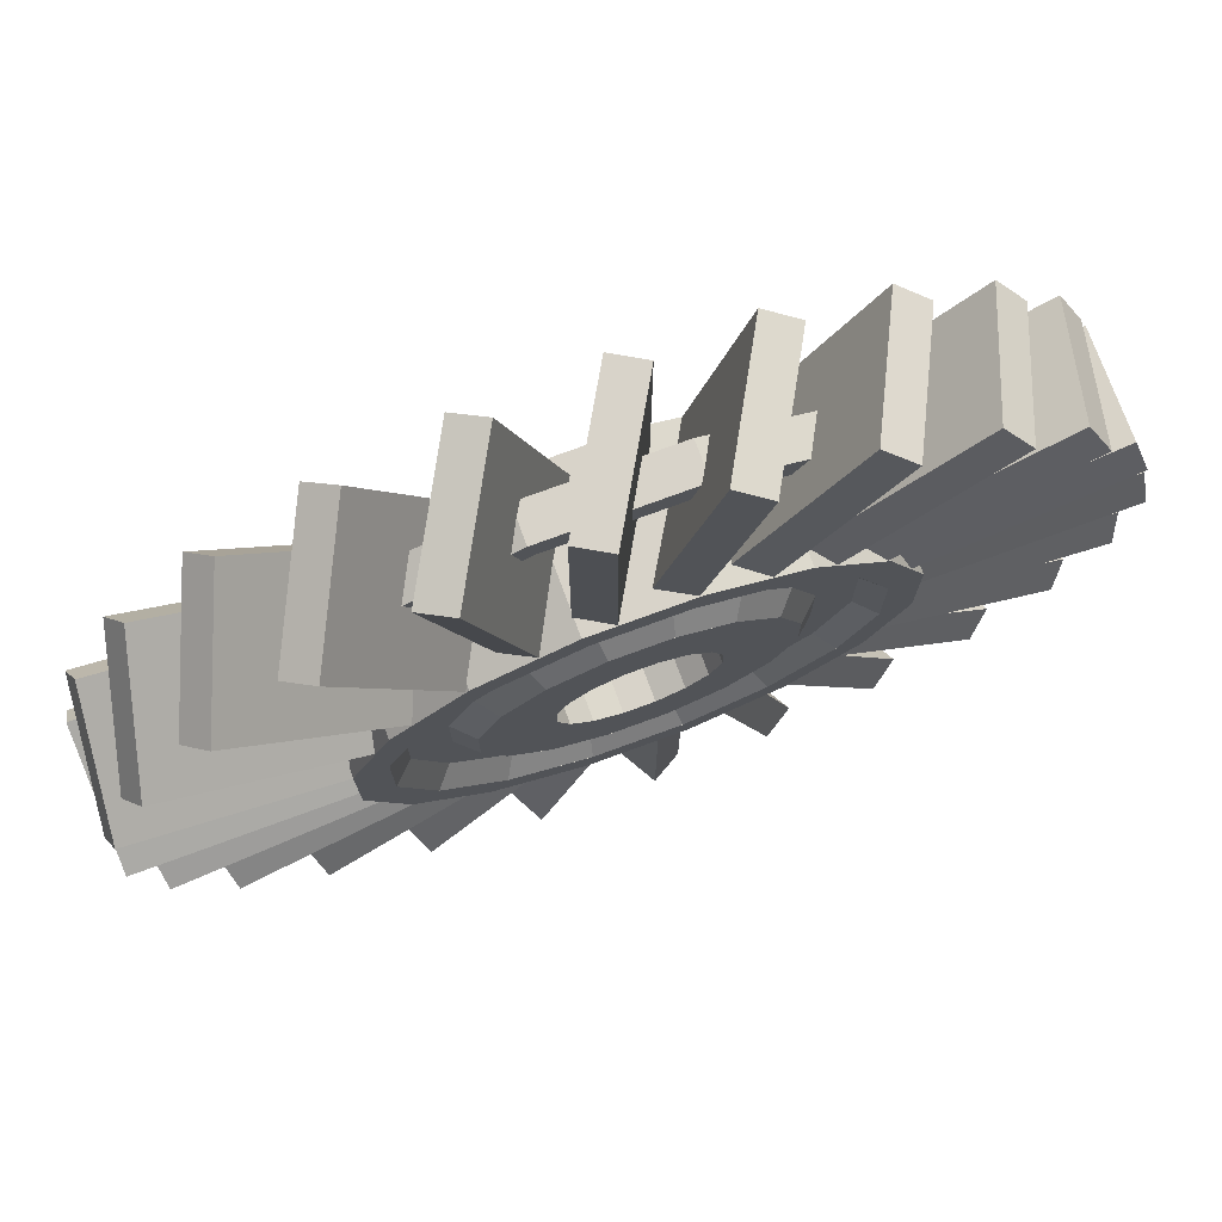
<metadata>
{"format":"obj","ext":"obj","renderer":"f3d","projection":"perspective","resolution":1024,"background":"white","views":[{"elev":76.0,"azim":-20.1,"up":"+Z"}]}
</metadata>
<code>
o 1
v 0.5497 0.375 0.75
v 0.5497 0.625 0.75
v 0.5258 0.375 0.6299
v 0.5258 0.625 0.6299
v 0.6416 0.375 0.7119
v 0.6416 0.625 0.7119
v 0.5736 0.375 0.6101
v 0.5736 0.625 0.6101
v 0.7119 0.375 0.6416
v 0.7119 0.625 0.6416
v 0.6101 0.375 0.5736
v 0.6101 0.625 0.5736
v 0.75 0.375 0.5497
v 0.75 0.625 0.5497
v 0.6299 0.375 0.5258
v 0.6299 0.625 0.5258
v 0.75 0.375 0.4503
v 0.75 0.625 0.4503
v 0.6299 0.375 0.4742
v 0.6299 0.625 0.4742
v 0.7119 0.375 0.3584
v 0.7119 0.625 0.3584
v 0.6101 0.375 0.4264
v 0.6101 0.625 0.4264
v 0.6416 0.375 0.2881
v 0.6416 0.625 0.2881
v 0.5736 0.375 0.3899
v 0.5736 0.625 0.3899
v 0.5497 0.375 0.25
v 0.5497 0.625 0.25
v 0.5258 0.375 0.3701
v 0.5258 0.625 0.3701
v 0.4503 0.375 0.25
v 0.4503 0.625 0.25
v 0.4742 0.375 0.3701
v 0.4742 0.625 0.3701
v 0.3584 0.375 0.2881
v 0.3584 0.625 0.2881
v 0.4264 0.375 0.3899
v 0.4264 0.625 0.3899
v 0.2881 0.375 0.3584
v 0.2881 0.625 0.3584
v 0.3899 0.375 0.4264
v 0.3899 0.625 0.4264
v 0.25 0.375 0.4503
v 0.25 0.625 0.4503
v 0.3701 0.375 0.4742
v 0.3701 0.625 0.4742
v 0.25 0.375 0.5497
v 0.25 0.625 0.5497
v 0.3701 0.375 0.5258
v 0.3701 0.625 0.5258
v 0.2881 0.375 0.6416
v 0.2881 0.625 0.6416
v 0.3899 0.375 0.5736
v 0.3899 0.625 0.5736
v 0.3584 0.375 0.7119
v 0.3584 0.625 0.7119
v 0.4264 0.375 0.6101
v 0.4264 0.625 0.6101
v 0.4503 0.375 0.75
v 0.4503 0.625 0.75
v 0.4742 0.375 0.6299
v 0.4742 0.625 0.6299
f 1 5 6 2
f 4 8 7 3
f 3 7 5 1
f 2 6 8 4
f 5 9 10 6
f 8 12 11 7
f 7 11 9 5
f 6 10 12 8
f 9 13 14 10
f 12 16 15 11
f 11 15 13 9
f 10 14 16 12
f 13 17 18 14
f 16 20 19 15
f 15 19 17 13
f 14 18 20 16
f 17 21 22 18
f 20 24 23 19
f 19 23 21 17
f 18 22 24 20
f 21 25 26 22
f 24 28 27 23
f 23 27 25 21
f 22 26 28 24
f 25 29 30 26
f 28 32 31 27
f 27 31 29 25
f 26 30 32 28
f 29 33 34 30
f 32 36 35 31
f 31 35 33 29
f 30 34 36 32
f 33 37 38 34
f 36 40 39 35
f 35 39 37 33
f 34 38 40 36
f 37 41 42 38
f 40 44 43 39
f 39 43 41 37
f 38 42 44 40
f 41 45 46 42
f 44 48 47 43
f 43 47 45 41
f 42 46 48 44
f 45 49 50 46
f 48 52 51 47
f 47 51 49 45
f 46 50 52 48
f 49 53 54 50
f 52 56 55 51
f 51 55 53 49
f 50 54 56 52
f 53 57 58 54
f 56 60 59 55
f 55 59 57 53
f 54 58 60 56
f 57 61 62 58
f 60 64 63 59
f 59 63 61 57
f 58 62 64 60
f 61 1 2 62
f 64 4 3 63
f 63 3 1 61
f 62 2 4 64
o 2
v 0.587 0.375 0.9375
v 0.587 0.625 0.9375
v 0.5763 0.375 0.8836
v 0.5763 0.625 0.8836
v 0.7478 0.375 0.8709
v 0.7478 0.625 0.8709
v 0.7173 0.375 0.8252
v 0.7173 0.625 0.8252
v 0.8709 0.375 0.7478
v 0.8709 0.625 0.7478
v 0.8252 0.375 0.7173
v 0.8252 0.625 0.7173
v 0.9375 0.375 0.587
v 0.9375 0.625 0.587
v 0.8836 0.375 0.5763
v 0.8836 0.625 0.5763
v 0.9375 0.375 0.413
v 0.9375 0.625 0.413
v 0.8836 0.375 0.4237
v 0.8836 0.625 0.4237
v 0.8709 0.375 0.2522
v 0.8709 0.625 0.2522
v 0.8252 0.375 0.2827
v 0.8252 0.625 0.2827
v 0.7478 0.375 0.1291
v 0.7478 0.625 0.1291
v 0.7173 0.375 0.1748
v 0.7173 0.625 0.1748
v 0.587 0.375 0.0625
v 0.587 0.625 0.0625
v 0.5763 0.375 0.1164
v 0.5763 0.625 0.1164
v 0.413 0.375 0.0625
v 0.413 0.625 0.0625
v 0.4237 0.375 0.1164
v 0.4237 0.625 0.1164
v 0.2522 0.375 0.1291
v 0.2522 0.625 0.1291
v 0.2827 0.375 0.1748
v 0.2827 0.625 0.1748
v 0.1291 0.375 0.2522
v 0.1291 0.625 0.2522
v 0.1748 0.375 0.2827
v 0.1748 0.625 0.2827
v 0.0625 0.375 0.413
v 0.0625 0.625 0.413
v 0.1164 0.375 0.4237
v 0.1164 0.625 0.4237
v 0.0625 0.375 0.587
v 0.0625 0.625 0.587
v 0.1164 0.375 0.5763
v 0.1164 0.625 0.5763
v 0.1291 0.375 0.7478
v 0.1291 0.625 0.7478
v 0.1748 0.375 0.7173
v 0.1748 0.625 0.7173
v 0.2522 0.375 0.8709
v 0.2522 0.625 0.8709
v 0.2827 0.375 0.8252
v 0.2827 0.625 0.8252
v 0.413 0.375 0.9375
v 0.413 0.625 0.9375
v 0.4237 0.375 0.8836
v 0.4237 0.625 0.8836
f 65 69 70 66
f 68 72 71 67
f 67 71 69 65
f 66 70 72 68
f 69 73 74 70
f 72 76 75 71
f 71 75 73 69
f 70 74 76 72
f 73 77 78 74
f 76 80 79 75
f 75 79 77 73
f 74 78 80 76
f 77 81 82 78
f 80 84 83 79
f 79 83 81 77
f 78 82 84 80
f 81 85 86 82
f 84 88 87 83
f 83 87 85 81
f 82 86 88 84
f 85 89 90 86
f 88 92 91 87
f 87 91 89 85
f 86 90 92 88
f 89 93 94 90
f 92 96 95 91
f 91 95 93 89
f 90 94 96 92
f 93 97 98 94
f 96 100 99 95
f 95 99 97 93
f 94 98 100 96
f 97 101 102 98
f 100 104 103 99
f 99 103 101 97
f 98 102 104 100
f 101 105 106 102
f 104 108 107 103
f 103 107 105 101
f 102 106 108 104
f 105 109 110 106
f 108 112 111 107
f 107 111 109 105
f 106 110 112 108
f 109 113 114 110
f 112 116 115 111
f 111 115 113 109
f 110 114 116 112
f 113 117 118 114
f 116 120 119 115
f 115 119 117 113
f 114 118 120 116
f 117 121 122 118
f 120 124 123 119
f 119 123 121 117
f 118 122 124 120
f 121 125 126 122
f 124 128 127 123
f 123 127 125 121
f 122 126 128 124
f 125 65 66 126
f 128 68 67 127
f 127 67 65 125
f 126 66 68 128
o 3
v 0.5763 0.375 0.8836
v 0.5763 0.625 0.8836
v 0.5497 0.375 0.75
v 0.5497 0.625 0.75
v 0.7173 0.375 0.8252
v 0.7173 0.625 0.8252
v 0.6416 0.375 0.712
v 0.6416 0.625 0.712
v 0.8252 0.375 0.7173
v 0.8252 0.625 0.7173
v 0.712 0.375 0.6416
v 0.712 0.625 0.6416
v 0.8836 0.375 0.5763
v 0.8836 0.625 0.5763
v 0.75 0.375 0.5497
v 0.75 0.625 0.5497
v 0.8836 0.375 0.4237
v 0.8836 0.625 0.4237
v 0.75 0.375 0.4503
v 0.75 0.625 0.4503
v 0.8252 0.375 0.2827
v 0.8252 0.625 0.2827
v 0.712 0.375 0.3584
v 0.712 0.625 0.3584
v 0.7173 0.375 0.1748
v 0.7173 0.625 0.1748
v 0.6416 0.375 0.288
v 0.6416 0.625 0.288
v 0.5763 0.375 0.1164
v 0.5763 0.625 0.1164
v 0.5497 0.375 0.25
v 0.5497 0.625 0.25
v 0.4237 0.375 0.1164
v 0.4237 0.625 0.1164
v 0.4503 0.375 0.25
v 0.4503 0.625 0.25
v 0.2827 0.375 0.1748
v 0.2827 0.625 0.1748
v 0.3584 0.375 0.288
v 0.3584 0.625 0.288
v 0.1748 0.375 0.2827
v 0.1748 0.625 0.2827
v 0.288 0.375 0.3584
v 0.288 0.625 0.3584
v 0.1164 0.375 0.4237
v 0.1164 0.625 0.4237
v 0.25 0.375 0.4503
v 0.25 0.625 0.4503
v 0.1164 0.375 0.5763
v 0.1164 0.625 0.5763
v 0.25 0.375 0.5497
v 0.25 0.625 0.5497
v 0.1748 0.375 0.7173
v 0.1748 0.625 0.7173
v 0.288 0.375 0.6416
v 0.288 0.625 0.6416
v 0.2827 0.375 0.8252
v 0.2827 0.625 0.8252
v 0.3584 0.375 0.712
v 0.3584 0.625 0.712
v 0.4237 0.375 0.8836
v 0.4237 0.625 0.8836
v 0.4503 0.375 0.75
v 0.4503 0.625 0.75
v 0.1498 0.5938 0.5697
v 0.2031 0.5938 0.6984
v 0.2597 0.5938 0.6605
v 0.2166 0.5938 0.5564
v 0.3016 0.5938 0.7969
v 0.3395 0.5938 0.7403
v 0.4303 0.5938 0.8502
v 0.4436 0.5938 0.7834
v 0.5697 0.5938 0.8502
v 0.5564 0.5938 0.7834
v 0.6984 0.5938 0.7969
v 0.6605 0.5938 0.7403
v 0.7969 0.5938 0.6984
v 0.7403 0.5938 0.6605
v 0.8502 0.5938 0.5697
v 0.7834 0.5938 0.5564
v 0.8502 0.5938 0.4303
v 0.7834 0.5938 0.4436
v 0.7969 0.5938 0.3016
v 0.7403 0.5938 0.3395
v 0.6984 0.5938 0.2031
v 0.6605 0.5938 0.2597
v 0.5697 0.5938 0.1498
v 0.5564 0.5938 0.2166
v 0.4303 0.5938 0.1498
v 0.4436 0.5938 0.2166
v 0.3016 0.5938 0.2031
v 0.3395 0.5938 0.2597
v 0.2031 0.5938 0.3016
v 0.2597 0.5938 0.3395
v 0.1498 0.5938 0.4303
v 0.2166 0.5938 0.4436
v 0.2597 0.4062 0.6605
v 0.3395 0.4062 0.7403
v 0.3016 0.4062 0.7969
v 0.2031 0.4062 0.6984
v 0.4436 0.4062 0.7834
v 0.4303 0.4062 0.8502
v 0.5564 0.4062 0.7834
v 0.5697 0.4062 0.8502
v 0.6605 0.4062 0.7403
v 0.6984 0.4062 0.7969
v 0.7403 0.4062 0.6605
v 0.7969 0.4062 0.6984
v 0.7834 0.4062 0.5564
v 0.8502 0.4062 0.5697
v 0.7834 0.4062 0.4436
v 0.8502 0.4062 0.4303
v 0.7403 0.4062 0.3395
v 0.7969 0.4062 0.3016
v 0.6605 0.4062 0.2597
v 0.6984 0.4062 0.2031
v 0.5564 0.4062 0.2166
v 0.5697 0.4062 0.1498
v 0.4436 0.4062 0.2166
v 0.4303 0.4062 0.1498
v 0.3395 0.4062 0.2597
v 0.3016 0.4062 0.2031
v 0.2597 0.4062 0.3395
v 0.2031 0.4062 0.3016
v 0.2166 0.4062 0.4436
v 0.1498 0.4062 0.4303
v 0.2166 0.4062 0.5564
v 0.1498 0.4062 0.5697
f 129 133 134 130
f 132 136 135 131
f 231 233 234 232
f 201 203 204 202
f 133 137 138 134
f 136 140 139 135
f 233 235 236 234
f 203 205 206 204
f 137 141 142 138
f 140 144 143 139
f 235 237 238 236
f 205 207 208 206
f 141 145 146 142
f 144 148 147 143
f 237 239 240 238
f 207 209 210 208
f 145 149 150 146
f 148 152 151 147
f 239 241 242 240
f 209 211 212 210
f 149 153 154 150
f 152 156 155 151
f 241 243 244 242
f 211 213 214 212
f 153 157 158 154
f 156 160 159 155
f 243 245 246 244
f 213 215 216 214
f 157 161 162 158
f 160 164 163 159
f 245 247 248 246
f 215 217 218 216
f 161 165 166 162
f 164 168 167 163
f 247 249 250 248
f 217 219 220 218
f 165 169 170 166
f 168 172 171 167
f 249 251 252 250
f 219 221 222 220
f 169 173 174 170
f 172 176 175 171
f 251 253 254 252
f 221 223 224 222
f 173 177 178 174
f 176 180 179 175
f 253 255 256 254
f 223 193 196 224
f 177 181 182 178
f 180 184 183 179
f 255 225 228 256
f 193 194 195 196
f 181 185 186 182
f 184 188 187 183
f 225 226 227 228
f 194 197 198 195
f 185 189 190 186
f 188 192 191 187
f 226 229 230 227
f 197 199 200 198
f 189 129 130 190
f 192 132 131 191
f 229 231 232 230
f 199 201 202 200
f 194 193 178 182
f 196 195 184 180
f 197 194 182 186
f 195 198 188 184
f 199 197 186 190
f 198 200 192 188
f 201 199 190 130
f 200 202 132 192
f 203 201 130 134
f 202 204 136 132
f 205 203 134 138
f 204 206 140 136
f 207 205 138 142
f 206 208 144 140
f 209 207 142 146
f 208 210 148 144
f 211 209 146 150
f 210 212 152 148
f 213 211 150 154
f 212 214 156 152
f 215 213 154 158
f 214 216 160 156
f 217 215 158 162
f 216 218 164 160
f 219 217 162 166
f 218 220 168 164
f 221 219 166 170
f 220 222 172 168
f 223 221 170 174
f 222 224 176 172
f 193 223 174 178
f 224 196 180 176
f 226 225 183 187
f 228 227 185 181
f 229 226 187 191
f 227 230 189 185
f 231 229 191 131
f 230 232 129 189
f 233 231 131 135
f 232 234 133 129
f 235 233 135 139
f 234 236 137 133
f 237 235 139 143
f 236 238 141 137
f 239 237 143 147
f 238 240 145 141
f 241 239 147 151
f 240 242 149 145
f 243 241 151 155
f 242 244 153 149
f 245 243 155 159
f 244 246 157 153
f 247 245 159 163
f 246 248 161 157
f 249 247 163 167
f 248 250 165 161
f 251 249 167 171
f 250 252 169 165
f 253 251 171 175
f 252 254 173 169
f 255 253 175 179
f 254 256 177 173
f 225 255 179 183
f 256 228 181 177
o c
v -0.2465 0.5926 0.7928
v 0.1157 0.5926 0.6957
v -0.2789 0.3761 0.672
v 0.08333 0.3761 0.575
v 0.1017 0.6239 0.6434
v -0.2606 0.6239 0.7405
v 0.06932 0.4074 0.5227
v -0.2929 0.4074 0.6197
f 260 263 261 258
f 259 260 258 257
f 264 259 257 262
f 263 264 262 261
f 262 257 258 261
f 263 260 259 264
o d
v -0.0001449 0.5926 1.127
v 0.265 0.5926 0.8616
v -0.08853 0.3761 1.038
v 0.1766 0.3761 0.7733
v 0.2267 0.6239 0.8234
v -0.03842 0.6239 1.089
v 0.1384 0.4074 0.735
v -0.1268 0.4074 1
f 268 271 269 266
f 267 268 266 265
f 272 267 265 270
f 271 272 270 269
f 270 265 266 269
f 271 268 267 272
o e
v -0.1453 0.5926 0.976
v 0.1794 0.5926 0.7885
v -0.2078 0.3761 0.8677
v 0.1169 0.3761 0.6802
v 0.1524 0.6239 0.7416
v -0.1724 0.6239 0.9291
v 0.08986 0.4074 0.6334
v -0.2349 0.4074 0.8209
f 276 279 277 274
f 275 276 274 273
f 280 275 273 278
f 279 280 278 277
f 278 273 274 277
f 279 276 275 280
o f
v 0.7928 0.5926 1.247
v 0.6957 0.5926 0.8843
v 0.672 0.3761 1.279
v 0.575 0.3761 0.9167
v 0.6434 0.6239 0.8983
v 0.7405 0.6239 1.261
v 0.5227 0.4074 0.9307
v 0.6197 0.4074 1.293
f 284 287 285 282
f 283 284 282 281
f 288 283 281 286
f 287 288 286 285
f 286 281 282 285
f 287 284 283 288
o g
v 0.5896 0.5926 1.297
v 0.5896 0.5926 0.9219
v 0.4646 0.3761 1.297
v 0.4646 0.3761 0.9219
v 0.5354 0.6239 0.9219
v 0.5354 0.6239 1.297
v 0.4104 0.4074 0.9219
v 0.4104 0.4074 1.297
f 292 295 293 290
f 291 292 290 289
f 296 291 289 294
f 295 296 294 293
f 294 289 290 293
f 295 292 291 296
o h
v 0.3803 0.5926 1.293
v 0.4773 0.5926 0.9307
v 0.2595 0.3761 1.261
v 0.3566 0.3761 0.8983
v 0.425 0.6239 0.9167
v 0.328 0.6239 1.279
v 0.3043 0.4074 0.8843
v 0.2072 0.4074 1.247
f 300 303 301 298
f 299 300 298 297
f 304 299 297 302
f 303 304 302 301
f 302 297 298 301
f 303 300 299 304
o i
v 0.1791 0.5926 1.235
v 0.3666 0.5926 0.9101
v 0.07087 0.3761 1.172
v 0.2584 0.3761 0.8476
v 0.3198 0.6239 0.8831
v 0.1323 0.6239 1.208
v 0.2115 0.4074 0.8206
v 0.024 0.4074 1.145
f 308 311 309 306
f 307 308 306 305
f 312 307 305 310
f 311 312 310 309
f 310 305 306 309
f 311 308 307 312
o j
v 1 0.5926 -0.1268
v 0.735 0.5926 0.1384
v 1.089 0.3761 -0.03842
v 0.8234 0.3761 0.2267
v 0.7733 0.6239 0.1766
v 1.038 0.6239 -0.08853
v 0.8616 0.4074 0.265
v 1.127 0.4074 -0.0001449
f 316 319 317 314
f 315 316 314 313
f 320 315 313 318
f 319 320 318 317
f 318 313 314 317
f 319 316 315 320
o k
v 1.145 0.5926 0.024
v 0.8206 0.5926 0.2115
v 1.208 0.3761 0.1323
v 0.8831 0.3761 0.3198
v 0.8476 0.6239 0.2584
v 1.172 0.6239 0.07087
v 0.9101 0.4074 0.3666
v 1.235 0.4074 0.1791
f 324 327 325 322
f 323 324 322 321
f 328 323 321 326
f 327 328 326 325
f 326 321 322 325
f 327 324 323 328
o l
v 1.247 0.5926 0.2072
v 0.8843 0.5926 0.3043
v 1.279 0.3761 0.328
v 0.9167 0.3761 0.425
v 0.8983 0.6239 0.3566
v 1.261 0.6239 0.2595
v 0.9307 0.4074 0.4773
v 1.293 0.4074 0.3803
f 332 335 333 330
f 331 332 330 329
f 336 331 329 334
f 335 336 334 333
f 334 329 330 333
f 335 332 331 336
o m
v 1.297 0.5926 0.4104
v 0.9219 0.5926 0.4104
v 1.297 0.3761 0.5354
v 0.9219 0.3761 0.5354
v 0.9219 0.6239 0.4646
v 1.297 0.6239 0.4646
v 0.9219 0.4074 0.5896
v 1.297 0.4074 0.5896
f 340 343 341 338
f 339 340 338 337
f 344 339 337 342
f 343 344 342 341
f 342 337 338 341
f 343 340 339 344
o n
v 1.293 0.5926 0.6197
v 0.9307 0.5926 0.5227
v 1.261 0.3761 0.7405
v 0.8983 0.3761 0.6434
v 0.9167 0.6239 0.575
v 1.279 0.6239 0.672
v 0.8843 0.4074 0.6957
v 1.247 0.4074 0.7928
f 348 351 349 346
f 347 348 346 345
f 352 347 345 350
f 351 352 350 349
f 350 345 346 349
f 351 348 347 352
o o
v 1.235 0.5926 0.8209
v 0.9101 0.5926 0.6334
v 1.172 0.3761 0.9291
v 0.8476 0.3761 0.7416
v 0.8831 0.6239 0.6802
v 1.208 0.6239 0.8677
v 0.8206 0.4074 0.7885
v 1.145 0.4074 0.976
f 356 359 357 354
f 355 356 354 353
f 360 355 353 358
f 359 360 358 357
f 358 353 354 357
f 359 356 355 360
o p
v 1.127 0.5926 1
v 0.8616 0.5926 0.735
v 1.038 0.3761 1.089
v 0.7733 0.3761 0.8234
v 0.8234 0.6239 0.7733
v 1.089 0.6239 1.038
v 0.735 0.4074 0.8616
v 1 0.4074 1.127
f 364 367 365 362
f 363 364 362 361
f 368 363 361 366
f 367 368 366 365
f 366 361 362 365
f 367 364 363 368
o q
v 0.976 0.5926 1.145
v 0.7885 0.5926 0.8206
v 0.8677 0.3761 1.208
v 0.6802 0.3761 0.8831
v 0.7416 0.6239 0.8476
v 0.9291 0.6239 1.172
v 0.6334 0.4074 0.9101
v 0.8209 0.4074 1.235
f 372 375 373 370
f 371 372 370 369
f 376 371 369 374
f 375 376 374 373
f 374 369 370 373
f 375 372 371 376
o r
v -0.2929 0.5926 0.3803
v 0.06932 0.5926 0.4773
v -0.2606 0.3761 0.2595
v 0.1017 0.3761 0.3566
v 0.08333 0.6239 0.425
v -0.2789 0.6239 0.328
v 0.1157 0.4074 0.3043
v -0.2465 0.4074 0.2072
f 380 383 381 378
f 379 380 378 377
f 384 379 377 382
f 383 384 382 381
f 382 377 378 381
f 383 380 379 384
o s
v -0.2349 0.5926 0.1791
v 0.08986 0.5926 0.3666
v -0.1724 0.3761 0.07087
v 0.1524 0.3761 0.2584
v 0.1169 0.6239 0.3198
v -0.2078 0.6239 0.1323
v 0.1794 0.4074 0.2115
v -0.1453 0.4074 0.024
f 388 391 389 386
f 387 388 386 385
f 392 387 385 390
f 391 392 390 389
f 390 385 386 389
f 391 388 387 392
o t
v -0.1268 0.5926 -0.0001449
v 0.1384 0.5926 0.265
v -0.03842 0.3761 -0.08853
v 0.2267 0.3761 0.1766
v 0.1766 0.6239 0.2267
v -0.08853 0.6239 -0.03842
v 0.265 0.4074 0.1384
v -0.0001449 0.4074 -0.1268
f 396 399 397 394
f 395 396 394 393
f 400 395 393 398
f 399 400 398 397
f 398 393 394 397
f 399 396 395 400
o u
v 0.024 0.5926 -0.1453
v 0.2115 0.5926 0.1794
v 0.1323 0.3761 -0.2078
v 0.3198 0.3761 0.1169
v 0.2584 0.6239 0.1524
v 0.07087 0.6239 -0.1724
v 0.3666 0.4074 0.08986
v 0.1791 0.4074 -0.2349
f 404 407 405 402
f 403 404 402 401
f 408 403 401 406
f 407 408 406 405
f 406 401 402 405
f 407 404 403 408
o v
v 0.2072 0.5926 -0.2465
v 0.3043 0.5926 0.1157
v 0.328 0.3761 -0.2789
v 0.425 0.3761 0.08333
v 0.3566 0.6239 0.1017
v 0.2595 0.6239 -0.2606
v 0.4773 0.4074 0.06932
v 0.3803 0.4074 -0.2929
f 412 415 413 410
f 411 412 410 409
f 416 411 409 414
f 415 416 414 413
f 414 409 410 413
f 415 412 411 416
o w
v 0.4104 0.5926 -0.2969
v 0.4104 0.5926 0.07812
v 0.5354 0.3761 -0.2969
v 0.5354 0.3761 0.07812
v 0.4646 0.6239 0.07812
v 0.4646 0.6239 -0.2969
v 0.5896 0.4074 0.07812
v 0.5896 0.4074 -0.2969
f 420 423 421 418
f 419 420 418 417
f 424 419 417 422
f 423 424 422 421
f 422 417 418 421
f 423 420 419 424
o x
v 0.6197 0.5926 -0.2929
v 0.5227 0.5926 0.06932
v 0.7405 0.3761 -0.2606
v 0.6434 0.3761 0.1017
v 0.575 0.6239 0.08333
v 0.672 0.6239 -0.2789
v 0.6957 0.4074 0.1157
v 0.7928 0.4074 -0.2465
f 428 431 429 426
f 427 428 426 425
f 432 427 425 430
f 431 432 430 429
f 430 425 426 429
f 431 428 427 432
o b
v 0.8209 0.5926 -0.2349
v 0.6334 0.5926 0.08986
v 0.9291 0.3761 -0.1724
v 0.7416 0.3761 0.1524
v 0.6802 0.6239 0.1169
v 0.8677 0.6239 -0.2078
v 0.7885 0.4074 0.1794
v 0.976 0.4074 -0.1453
f 436 439 437 434
f 435 436 434 433
f 440 435 433 438
f 439 440 438 437
f 438 433 434 437
f 439 436 435 440
o a
v -0.2969 0.5926 0.5896
v 0.07813 0.5926 0.5896
v -0.2969 0.3761 0.4646
v 0.07813 0.3761 0.4646
v 0.07813 0.6239 0.5354
v -0.2969 0.6239 0.5354
v 0.07813 0.4074 0.4104
v -0.2969 0.4074 0.4104
f 444 447 445 442
f 443 444 442 441
f 448 443 441 446
f 447 448 446 445
f 446 441 442 445
f 447 444 443 448
o tube
v 0.6243 0.4688 1.125
v 0.6243 0.5312 1.125
v 0.6143 0.4688 1.075
v 0.6143 0.5312 1.075
v 0.854 0.4688 1.03
v 0.854 0.5312 1.03
v 0.8256 0.4688 0.9872
v 0.8256 0.5312 0.9872
v 1.03 0.4688 0.854
v 1.03 0.5312 0.854
v 0.9872 0.4688 0.8256
v 0.9872 0.5312 0.8256
v 1.125 0.4688 0.6243
v 1.125 0.5312 0.6243
v 1.075 0.4688 0.6143
v 1.075 0.5312 0.6143
v 1.125 0.4688 0.3757
v 1.125 0.5312 0.3757
v 1.075 0.4688 0.3857
v 1.075 0.5312 0.3857
v 1.03 0.4688 0.146
v 1.03 0.5312 0.146
v 0.9872 0.4688 0.1744
v 0.9872 0.5312 0.1744
v 0.854 0.4688 -0.02985
v 0.854 0.5312 -0.02985
v 0.8256 0.4688 0.01276
v 0.8256 0.5312 0.01276
v 0.6243 0.4688 -0.125
v 0.6243 0.5312 -0.125
v 0.6143 0.4688 -0.07474
v 0.6143 0.5312 -0.07474
v 0.3757 0.4688 -0.125
v 0.3757 0.5312 -0.125
v 0.3857 0.4688 -0.07474
v 0.3857 0.5312 -0.07474
v 0.146 0.4688 -0.02985
v 0.146 0.5312 -0.02985
v 0.1744 0.4688 0.01276
v 0.1744 0.5312 0.01276
v -0.02985 0.4688 0.146
v -0.02985 0.5312 0.146
v 0.01276 0.4688 0.1744
v 0.01276 0.5312 0.1744
v -0.125 0.4688 0.3757
v -0.125 0.5312 0.3757
v -0.07474 0.4688 0.3857
v -0.07474 0.5312 0.3857
v -0.125 0.4688 0.6243
v -0.125 0.5312 0.6243
v -0.07474 0.4688 0.6143
v -0.07474 0.5312 0.6143
v -0.02985 0.4688 0.854
v -0.02985 0.5312 0.854
v 0.01276 0.4688 0.8256
v 0.01276 0.5312 0.8256
v 0.146 0.4688 1.03
v 0.146 0.5312 1.03
v 0.1744 0.4688 0.9872
v 0.1744 0.5312 0.9872
v 0.3757 0.4688 1.125
v 0.3757 0.5312 1.125
v 0.3857 0.4688 1.075
v 0.3857 0.5312 1.075
f 449 453 454 450
f 452 456 455 451
f 451 455 453 449
f 450 454 456 452
f 453 457 458 454
f 456 460 459 455
f 455 459 457 453
f 454 458 460 456
f 457 461 462 458
f 460 464 463 459
f 459 463 461 457
f 458 462 464 460
f 461 465 466 462
f 464 468 467 463
f 463 467 465 461
f 462 466 468 464
f 465 469 470 466
f 468 472 471 467
f 467 471 469 465
f 466 470 472 468
f 469 473 474 470
f 472 476 475 471
f 471 475 473 469
f 470 474 476 472
f 473 477 478 474
f 476 480 479 475
f 475 479 477 473
f 474 478 480 476
f 477 481 482 478
f 480 484 483 479
f 479 483 481 477
f 478 482 484 480
f 481 485 486 482
f 484 488 487 483
f 483 487 485 481
f 482 486 488 484
f 485 489 490 486
f 488 492 491 487
f 487 491 489 485
f 486 490 492 488
f 489 493 494 490
f 492 496 495 491
f 491 495 493 489
f 490 494 496 492
f 493 497 498 494
f 496 500 499 495
f 495 499 497 493
f 494 498 500 496
f 497 501 502 498
f 500 504 503 499
f 499 503 501 497
f 498 502 504 500
f 501 505 506 502
f 504 508 507 503
f 503 507 505 501
f 502 506 508 504
f 505 509 510 506
f 508 512 511 507
f 507 511 509 505
f 506 510 512 508
f 509 449 450 510
f 512 452 451 511
f 511 451 449 509
f 510 450 452 512

</code>
